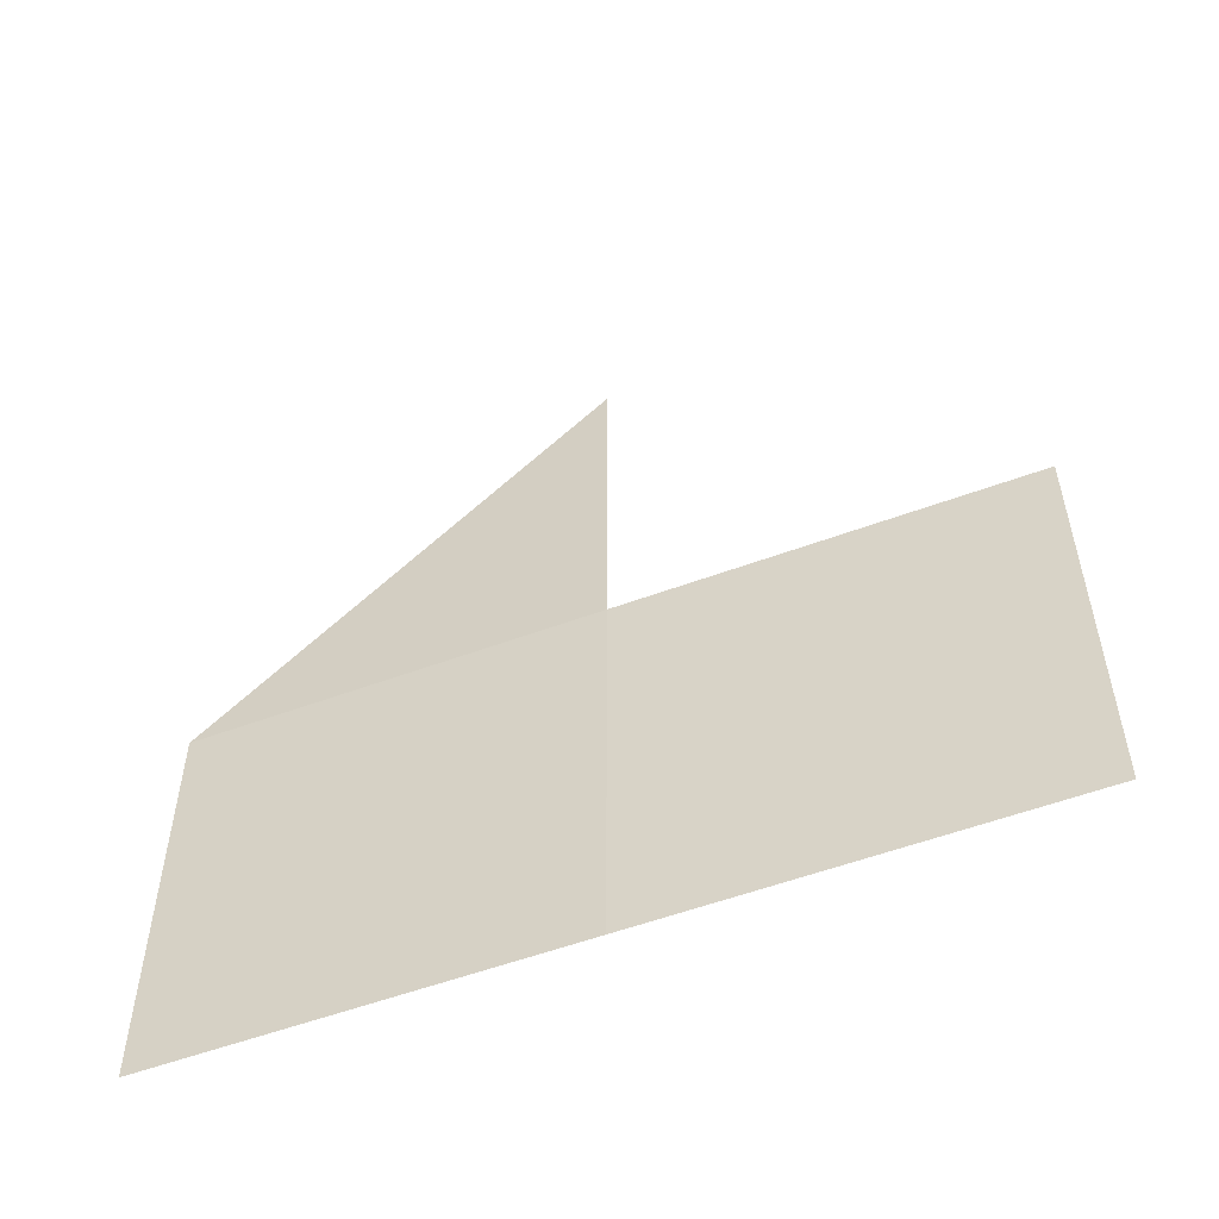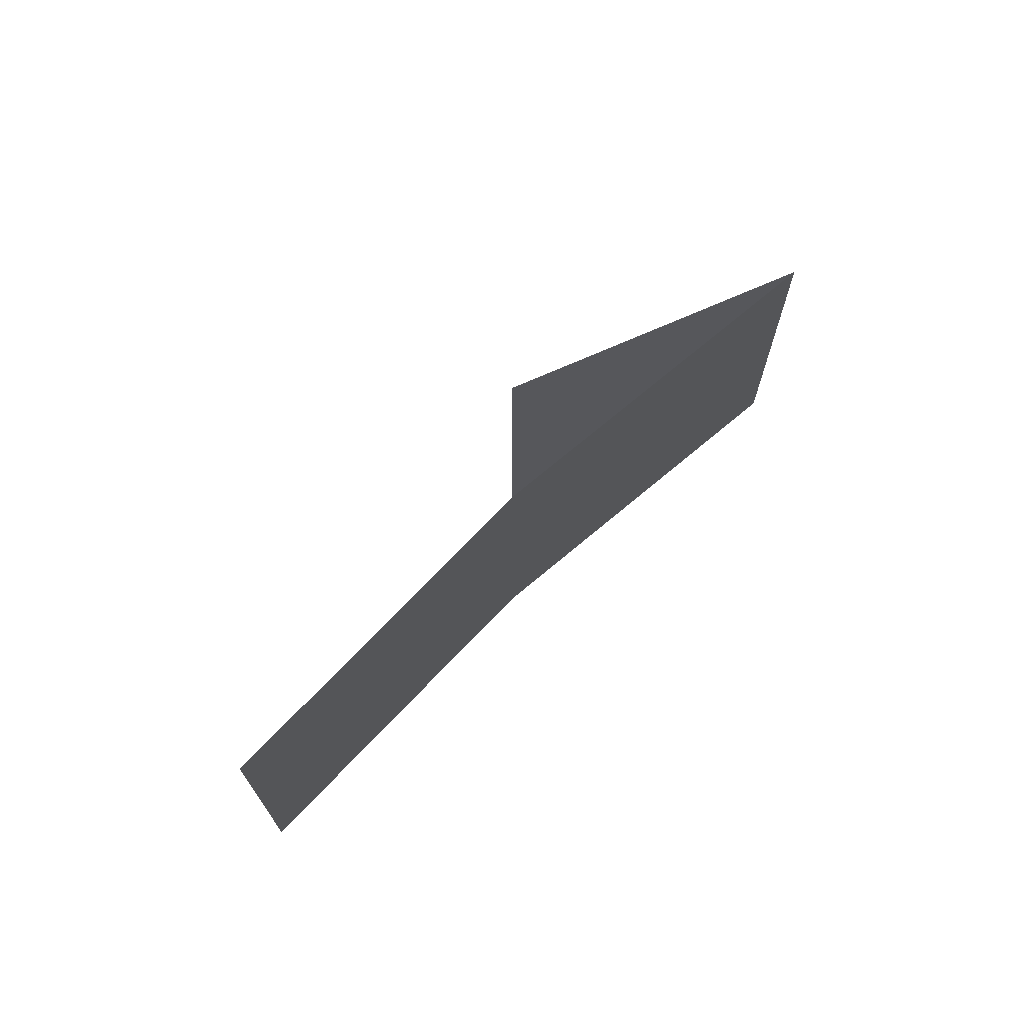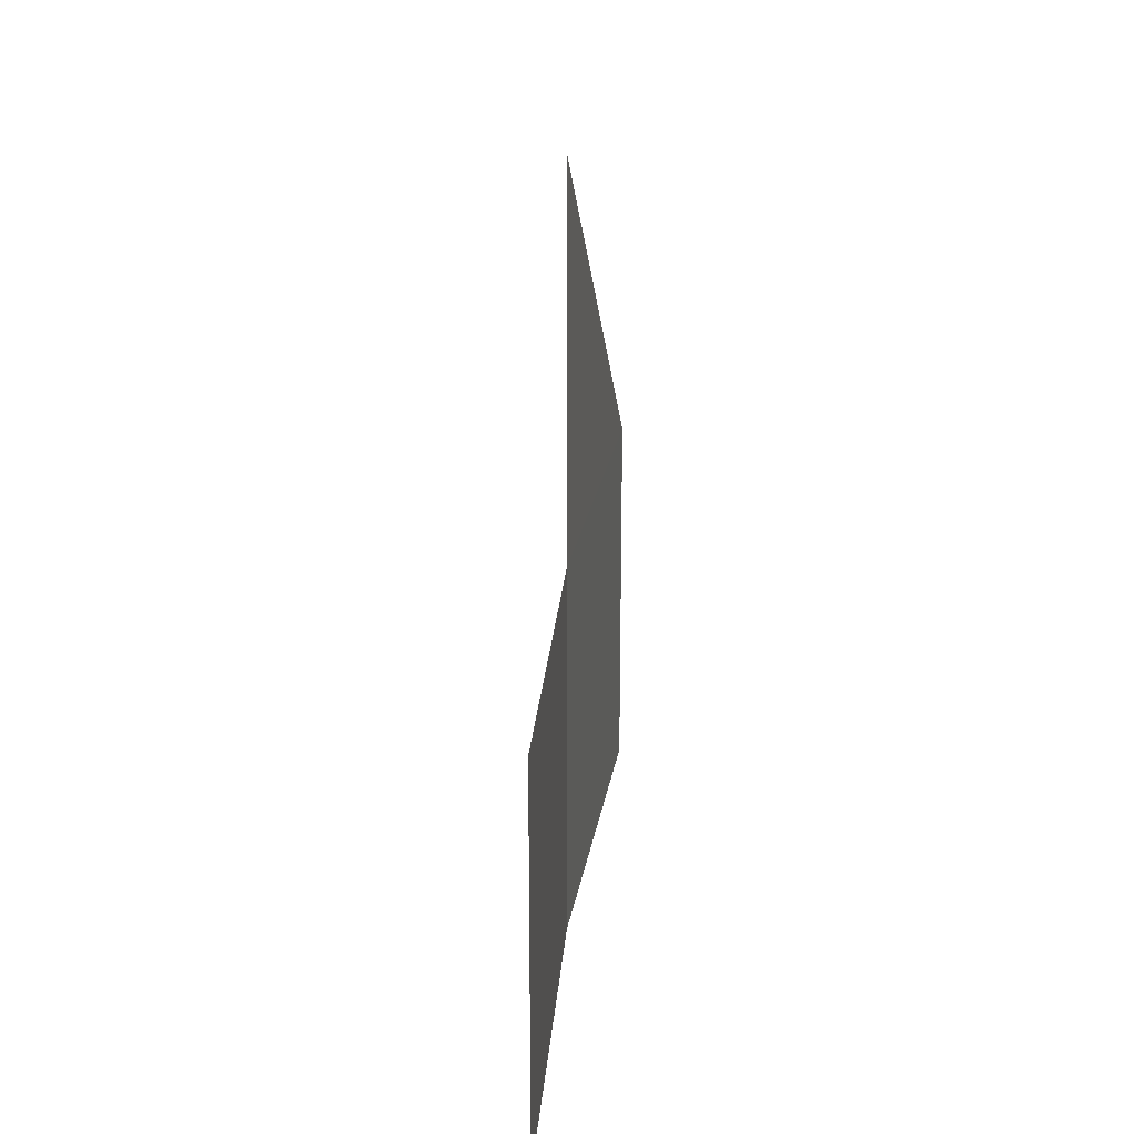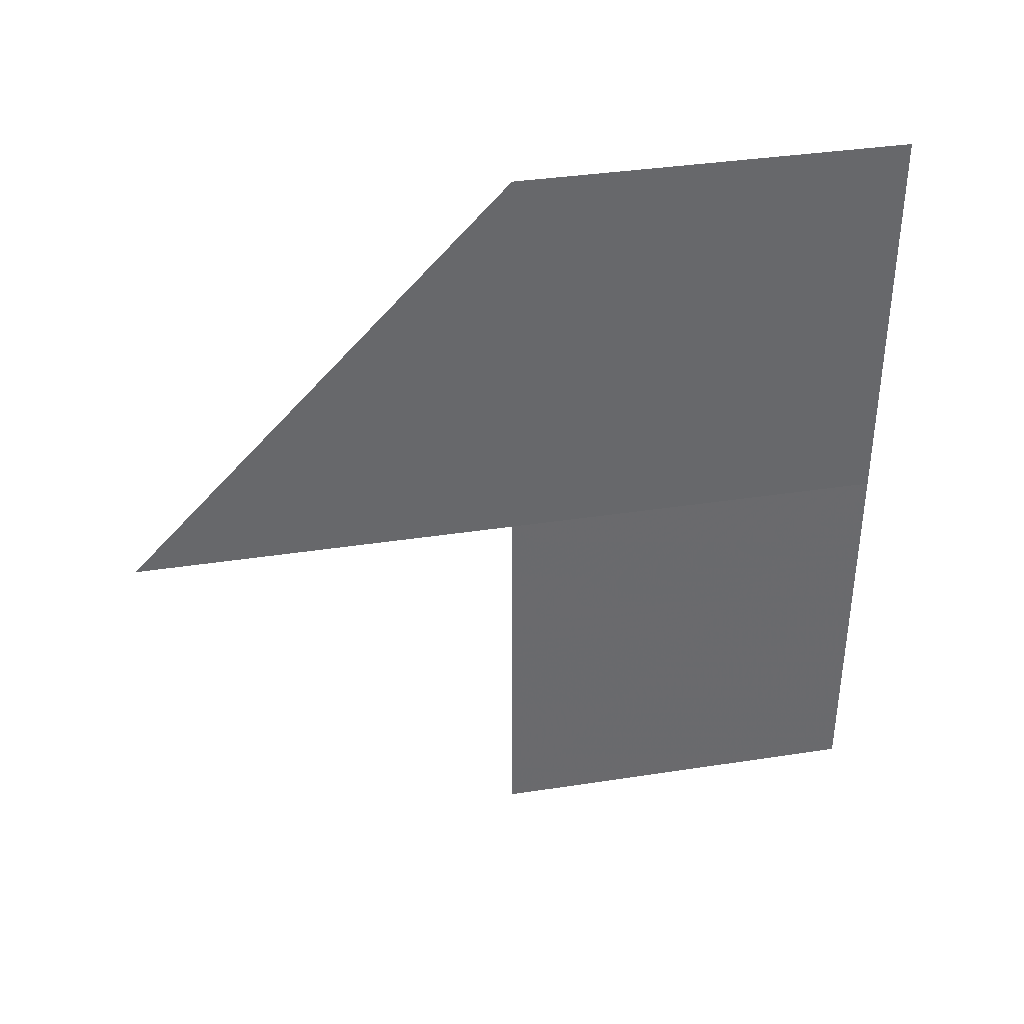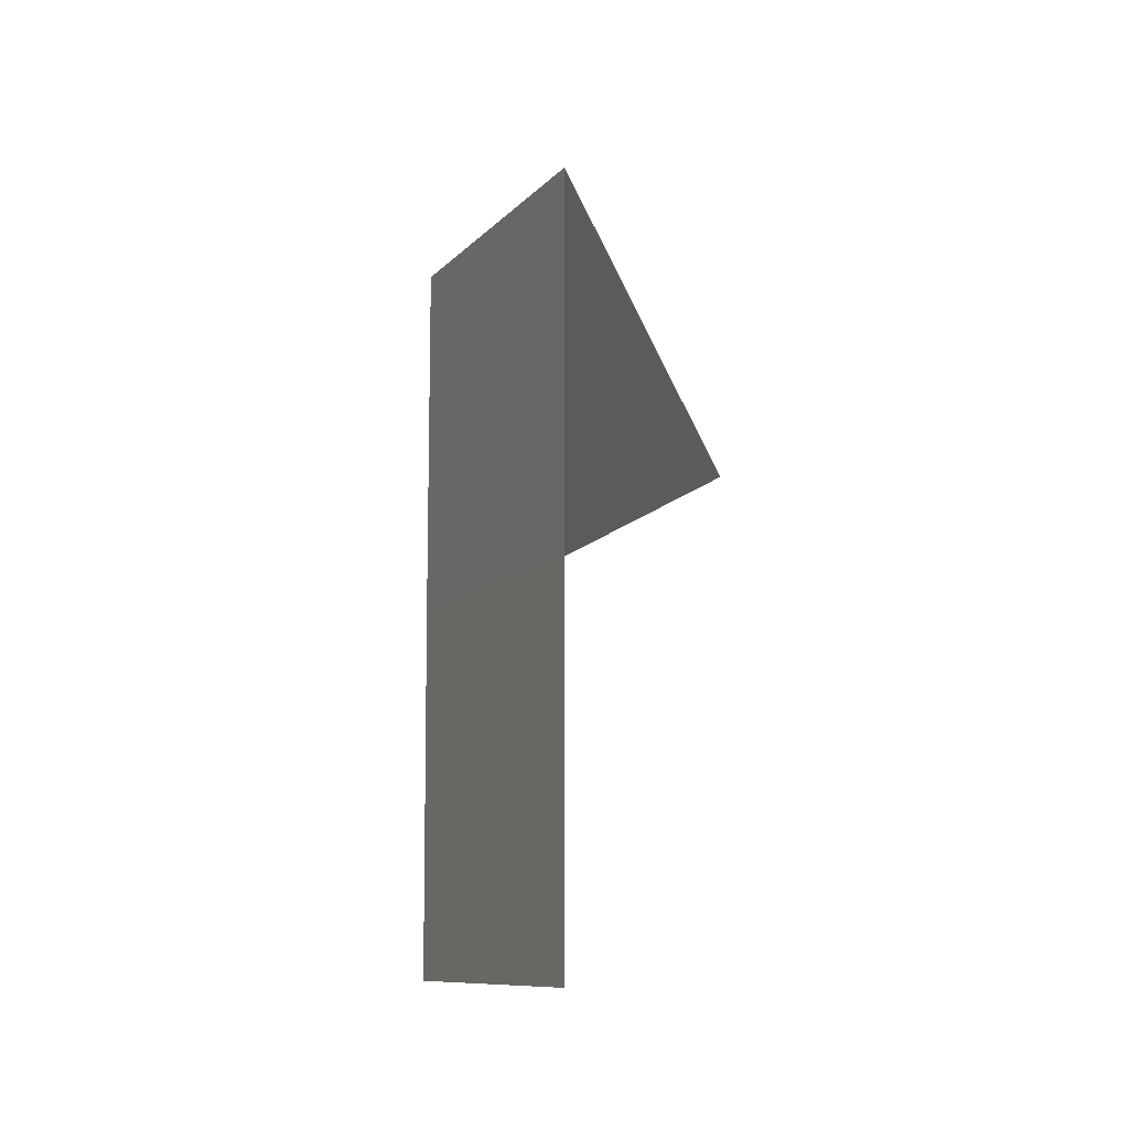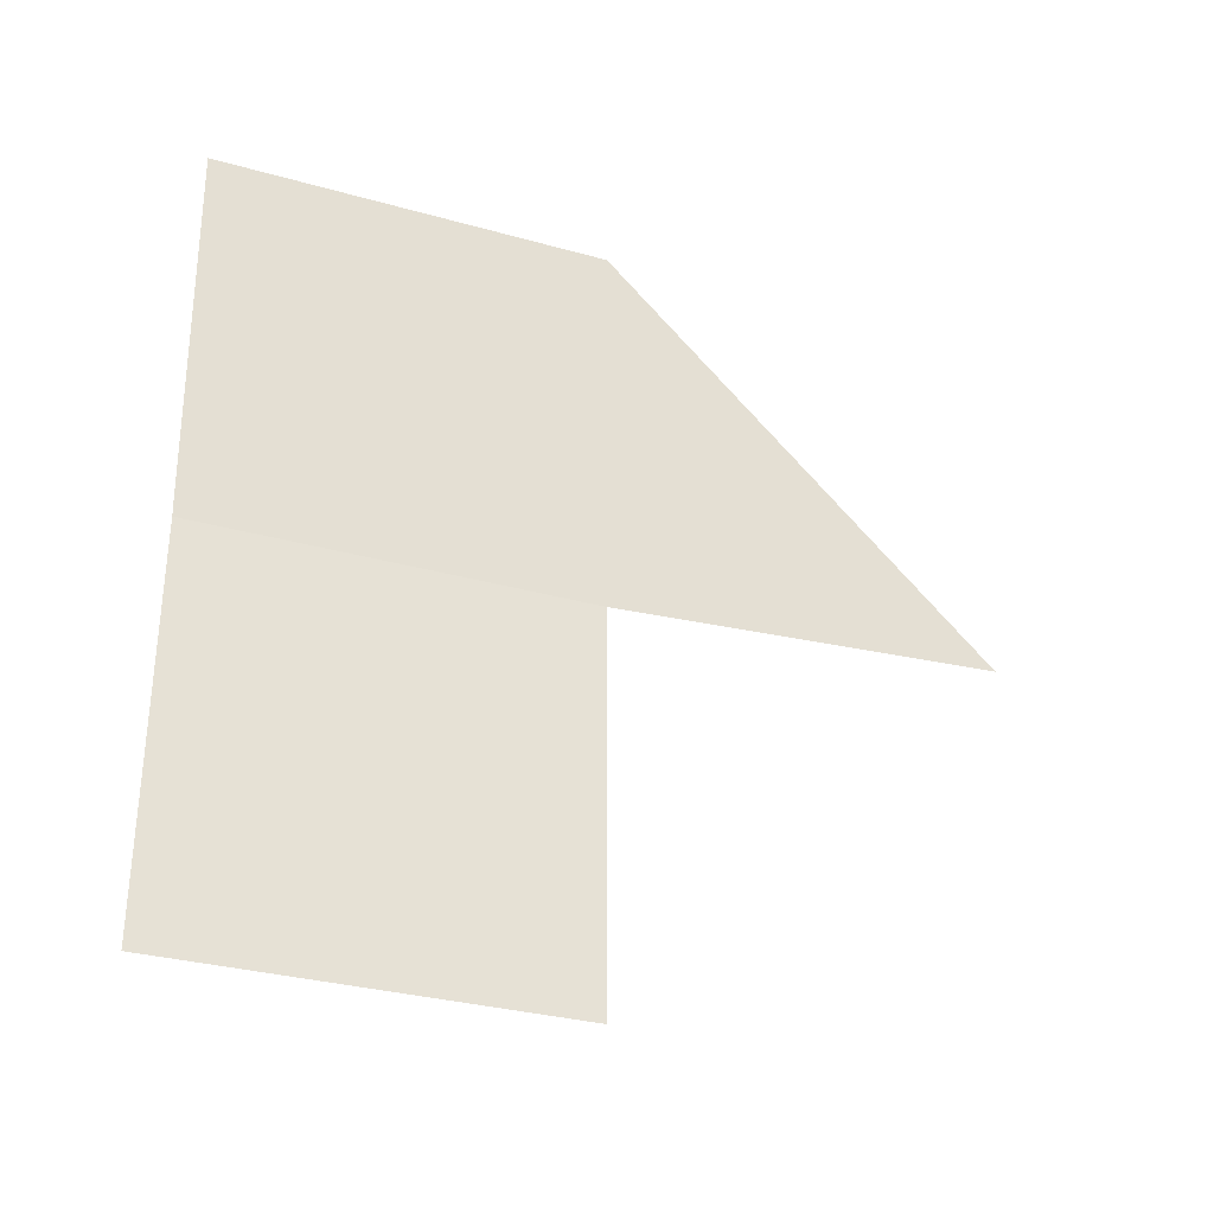
<metadata>
{"format":"obj","ext":"obj","renderer":"f3d","projection":"perspective","resolution":1024,"background":"white","views":[{"elev":-54.6,"azim":109.8,"up":"+Y"},{"elev":74.0,"azim":-132.2,"up":"+Y"},{"elev":22.1,"azim":-173.6,"up":"+Y"},{"elev":37.0,"azim":-102.7,"up":"+Z"},{"elev":-9.8,"azim":159.3,"up":"+Z"},{"elev":-31.3,"azim":68.4,"up":"+Z"}]}
</metadata>
<code>
v 110860 1.436e+04 -3.894e+04
v 110860 1.436e+04 -3.894e+04
v 110860 1.436e+04 -3.894e+04
v 110860 1.436e+04 -3.894e+04
v 110860 1.436e+04 -3.894e+04
v 110860 1.436e+04 -3.894e+04
v 110860 1.436e+04 -3.894e+04
v 110860 1.436e+04 -3.894e+04
v 110860 1.436e+04 -3.894e+04
v 110860 1.436e+04 -3.894e+04
v 110860 1.436e+04 -3.894e+04
v 110860 1.436e+04 -3.894e+04
v 110860 1.436e+04 -3.894e+04
v 110860 1.436e+04 -3.894e+04
v 110860 1.436e+04 -3.894e+04
v 110860 1.436e+04 -3.894e+04
v 110860 1.436e+04 -3.894e+04
v 110860 1.436e+04 -3.894e+04
v 110860 1.436e+04 -3.894e+04
v 110860 1.436e+04 -3.894e+04
v 110860 1.436e+04 -3.894e+04
v 110860 1.436e+04 -3.894e+04
v 110860 1.436e+04 -3.894e+04
v 110860 1.436e+04 -3.894e+04
v 110860 1.436e+04 -3.894e+04
v 110860 1.436e+04 -3.894e+04
v 110860 1.436e+04 -3.894e+04
v 110860 1.436e+04 -3.894e+04
v 110860 1.436e+04 -3.894e+04
v 110860 1.436e+04 -3.894e+04
v 110860 1.436e+04 -3.894e+04
v 110860 1.436e+04 -3.894e+04
v 110860 1.436e+04 -3.894e+04
v 110860 1.436e+04 -3.894e+04
v 110860 1.436e+04 -3.894e+04
v 110860 1.436e+04 -3.894e+04
v 110860 1.436e+04 -3.894e+04
v 110860 1.436e+04 -3.894e+04
v 110860 1.436e+04 -3.894e+04
v 110860 1.436e+04 -3.894e+04
v 110860 1.436e+04 -3.894e+04
v 110860 1.436e+04 -3.894e+04
f 1 14 13
f 2 14 16
f 1 13 18
f 1 18 20
f 1 20 17
f 2 16 23
f 3 15 25
f 4 19 27
f 5 21 29
f 6 22 31
f 2 23 26
f 3 25 28
f 4 27 30
f 5 29 32
f 6 31 24
f 7 33 38
f 8 34 40
f 9 35 41
f 10 36 42
f 11 37 39
f 39 42 12
f 39 37 42
f 37 10 42
f 42 41 12
f 42 36 41
f 36 9 41
f 41 40 12
f 41 35 40
f 35 8 40
f 40 38 12
f 40 34 38
f 34 7 38
f 38 39 12
f 38 33 39
f 33 11 39
f 24 37 11
f 24 31 37
f 31 10 37
f 32 36 10
f 32 29 36
f 29 9 36
f 30 35 9
f 30 27 35
f 27 8 35
f 28 34 8
f 28 25 34
f 25 7 34
f 26 33 7
f 26 23 33
f 23 11 33
f 31 32 10
f 31 22 32
f 22 5 32
f 29 30 9
f 29 21 30
f 21 4 30
f 27 28 8
f 27 19 28
f 19 3 28
f 25 26 7
f 25 15 26
f 15 2 26
f 23 24 11
f 23 16 24
f 16 6 24
f 17 22 6
f 17 20 22
f 20 5 22
f 20 21 5
f 20 18 21
f 18 4 21
f 18 19 4
f 18 13 19
f 13 3 19
f 16 17 6
f 16 14 17
f 14 1 17
f 13 15 3
f 13 14 15
f 14 2 15

</code>
